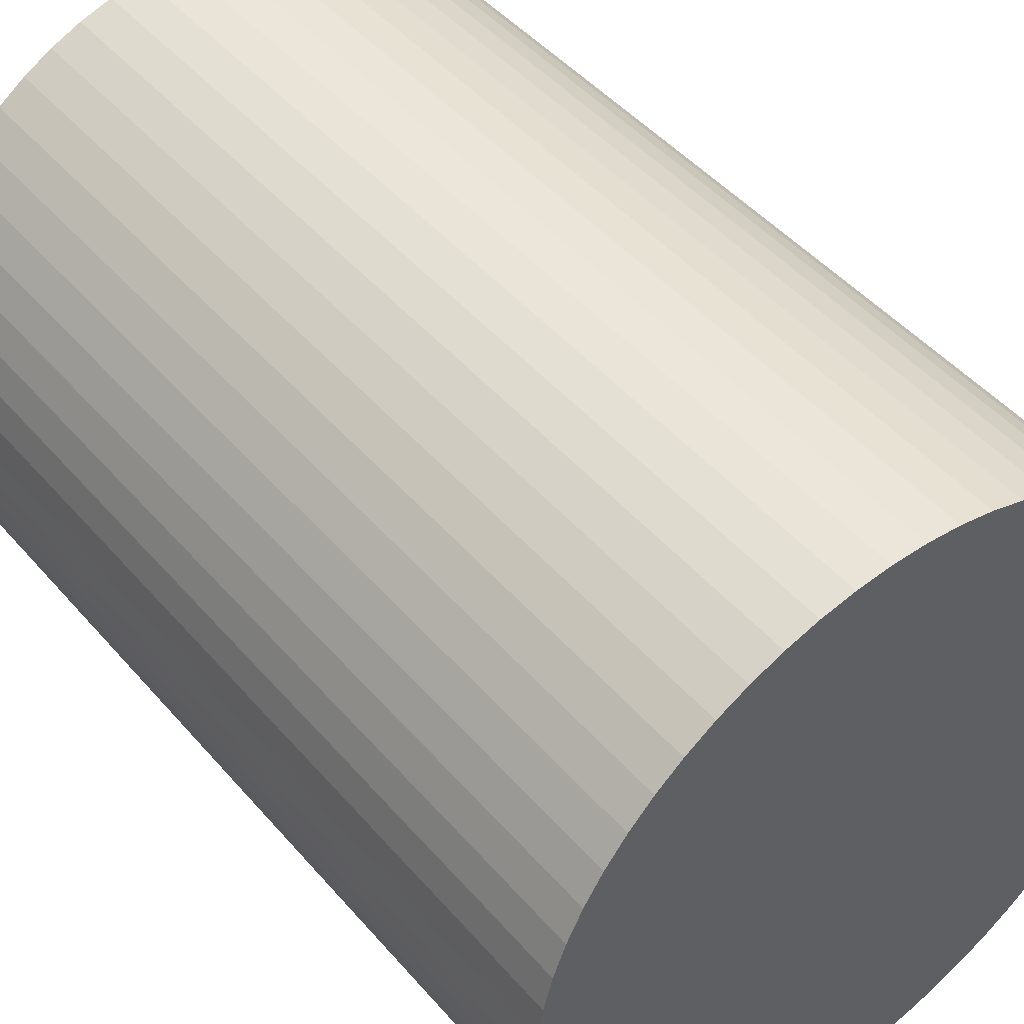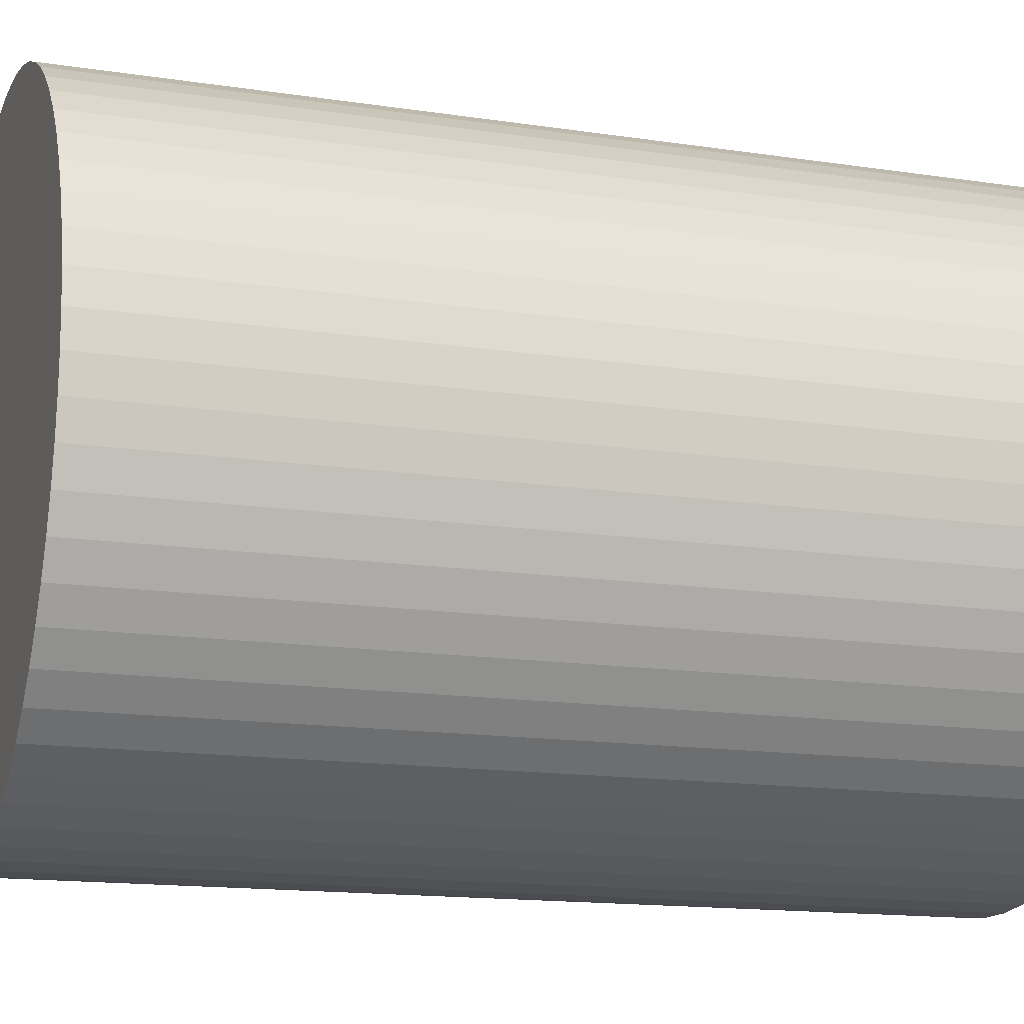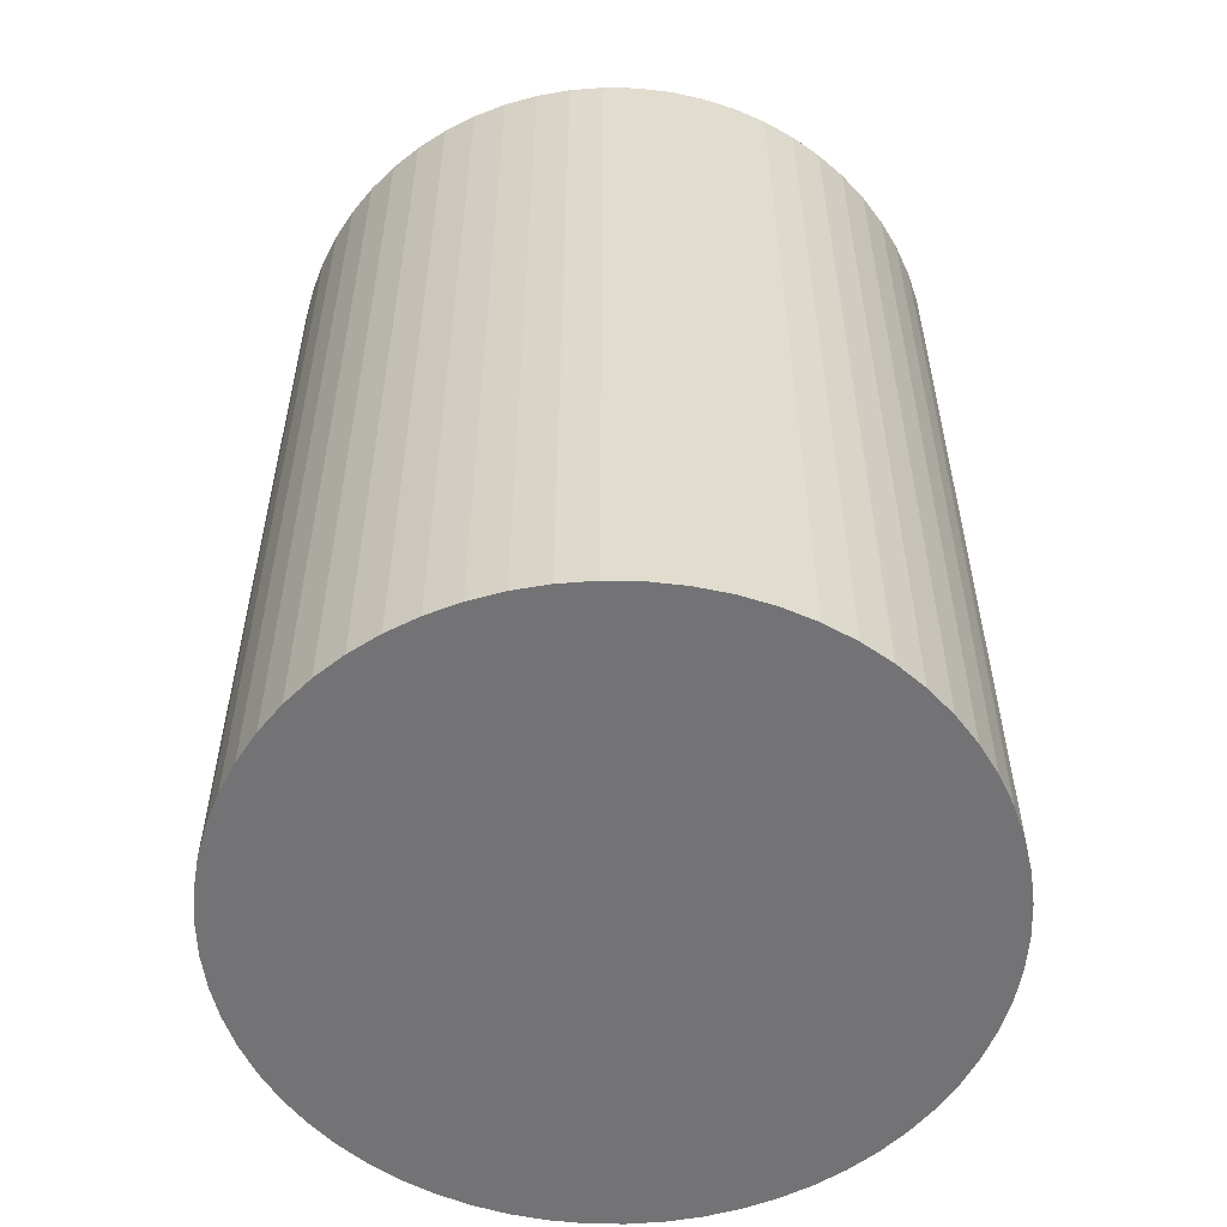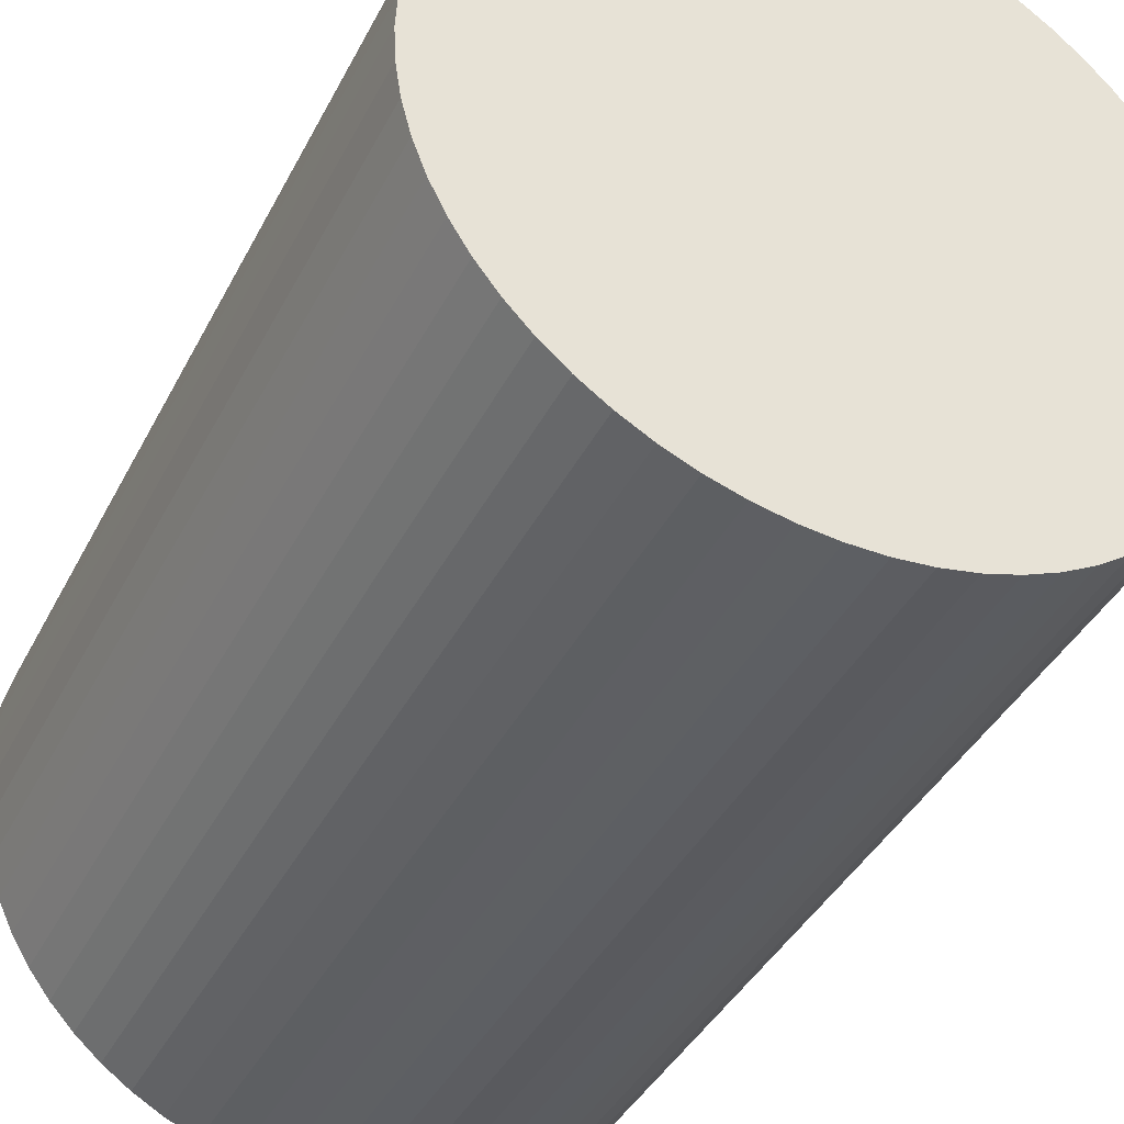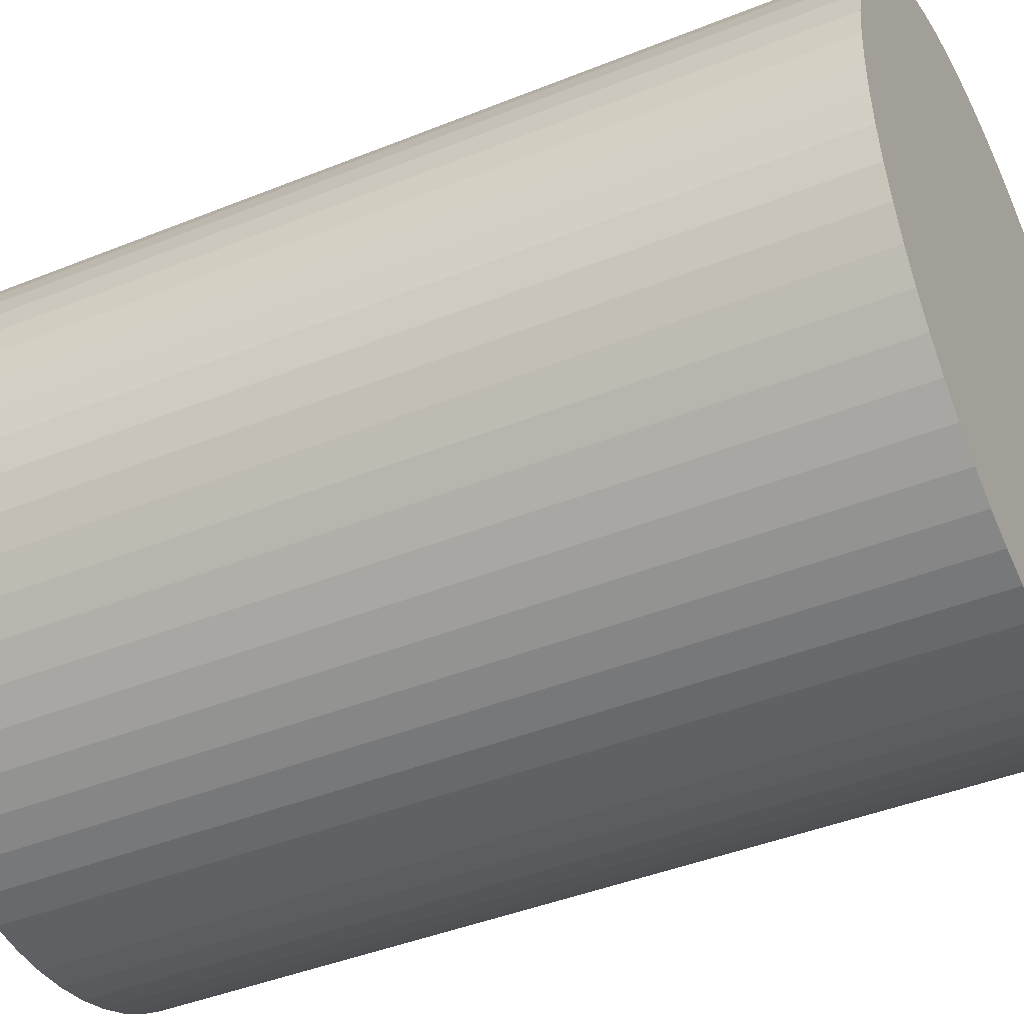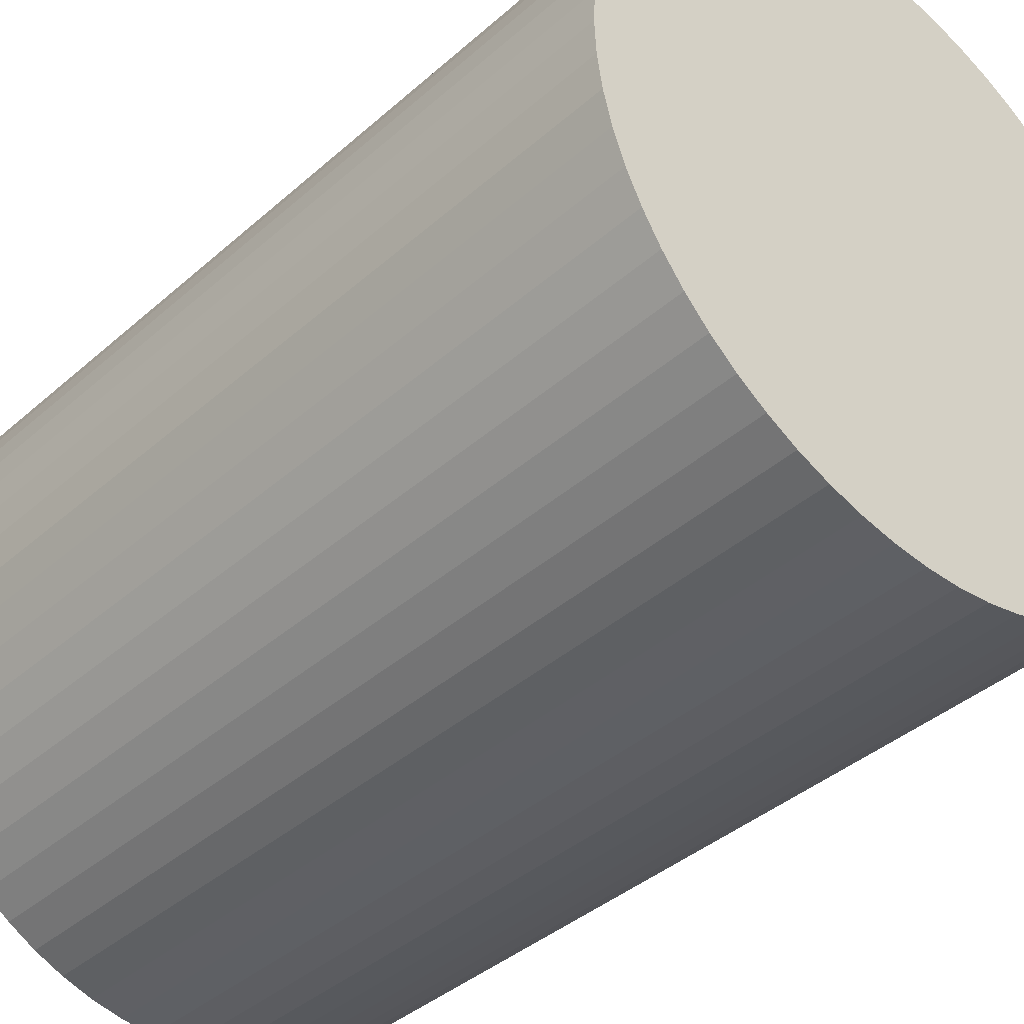
<metadata>
{"format":"obj","ext":"obj","renderer":"f3d","projection":"perspective","resolution":1024,"background":"white","views":[{"elev":46.7,"azim":141.8,"up":"+Z"},{"elev":-14.7,"azim":71.7,"up":"+Z"},{"elev":-56.0,"azim":-140.5,"up":"+Y"},{"elev":-40.0,"azim":154.9,"up":"+Z"},{"elev":-42.7,"azim":-64.3,"up":"+Z"},{"elev":-39.4,"azim":-42.5,"up":"+Z"}]}
</metadata>
<code>
v  1.044 15.78 3.329
v  0.472 15.78 2.298
v  0.732 15.78 2.828
v  1.406 15.78 3.796
v  0.267 15.78 1.744
v  0.119 15.78 1.173
v  1.812 15.78 4.223
v  0.03 15.78 0.589
v  2.26 15.78 4.608
v  2.745 15.78 4.945
v  0 15.78 9.661e-16
v  0.03 15.78 -0.59
v  3.261 15.78 5.232
v  3.803 15.78 5.464
v  0.119 15.78 -1.173
v  0.267 15.78 -1.745
v  4.366 15.78 5.641
v  4.945 15.78 5.76
v  0.472 15.78 -2.298
v  0.732 15.78 -2.828
v  5.532 15.78 5.82
v  6.122 15.78 5.82
v  1.044 15.78 -3.329
v  6.709 15.78 5.76
v  1.406 15.78 -3.796
v  7.287 15.78 5.641
v  1.812 15.78 -4.224
v  7.851 15.78 5.464
v  2.26 15.78 -4.608
v  2.745 15.78 -4.945
v  8.393 15.78 5.232
v  8.909 15.78 4.945
v  3.261 15.78 -5.232
v  9.394 15.78 4.608
v  3.803 15.78 -5.464
v  4.366 15.78 -5.641
v  9.842 15.78 4.223
v  4.945 15.78 -5.76
v  10.25 15.78 3.796
v  10.61 15.78 3.329
v  5.532 15.78 -5.82
v  10.92 15.78 2.828
v  6.122 15.78 -5.82
v  11.18 15.78 2.298
v  6.709 15.78 -5.76
v  7.288 15.78 -5.641
v  11.39 15.78 1.745
v  11.54 15.78 1.173
v  7.851 15.78 -5.464
v  8.393 15.78 -5.232
v  11.62 15.78 0.59
v  11.65 15.78 9.661e-16
v  8.909 15.78 -4.945
v  9.394 15.78 -4.608
v  11.62 15.78 -0.59
v  11.54 15.78 -1.173
v  9.842 15.78 -4.224
v  11.39 15.78 -1.745
v  10.25 15.78 -3.796
v  10.61 15.78 -3.329
v  11.18 15.78 -2.298
v  10.92 15.78 -2.828
v  11.18 1.407e-16 -2.298
v  10.92 1.732e-16 -2.828
v  10.61 2.038e-16 -3.329
v  10.25 2.324e-16 -3.796
v  9.842 2.586e-16 -4.224
v  9.394 2.822e-16 -4.608
v  8.909 3.028e-16 -4.945
v  8.393 3.204e-16 -5.232
v  7.851 3.346e-16 -5.464
v  7.288 3.454e-16 -5.641
v  6.709 3.527e-16 -5.76
v  6.122 3.564e-16 -5.82
v  5.532 3.564e-16 -5.82
v  4.945 3.527e-16 -5.76
v  4.366 3.454e-16 -5.641
v  3.803 3.346e-16 -5.464
v  3.261 3.204e-16 -5.232
v  2.745 3.028e-16 -4.945
v  2.26 2.822e-16 -4.608
v  1.812 2.586e-16 -4.224
v  1.406 2.324e-16 -3.796
v  1.044 2.038e-16 -3.329
v  0.732 1.732e-16 -2.828
v  0.472 1.407e-16 -2.298
v  0.267 1.069e-16 -1.745
v  0.119 7.183e-17 -1.173
v  0.03 3.613e-17 -0.59
v  0 0 0
v  0.03 -3.607e-17 0.589
v  0.119 -7.183e-17 1.173
v  0.267 -1.068e-16 1.744
v  0.472 -1.407e-16 2.298
v  0.732 -1.732e-16 2.828
v  1.044 -2.038e-16 3.329
v  1.406 -2.324e-16 3.796
v  1.812 -2.586e-16 4.223
v  2.26 -2.822e-16 4.608
v  2.745 -3.028e-16 4.945
v  3.261 -3.204e-16 5.232
v  3.803 -3.346e-16 5.464
v  4.366 -3.454e-16 5.641
v  4.945 -3.527e-16 5.76
v  5.532 -3.564e-16 5.82
v  6.122 -3.564e-16 5.82
v  6.709 -3.527e-16 5.76
v  7.287 -3.454e-16 5.641
v  7.851 -3.346e-16 5.464
v  8.393 -3.204e-16 5.232
v  8.909 -3.028e-16 4.945
v  9.394 -2.822e-16 4.608
v  9.842 -2.586e-16 4.223
v  10.25 -2.324e-16 3.796
v  10.61 -2.038e-16 3.329
v  10.92 -1.732e-16 2.828
v  11.18 -1.407e-16 2.298
v  11.39 1.069e-16 -1.745
v  11.39 -1.069e-16 1.745
v  11.54 -7.183e-17 1.173
v  11.62 -3.613e-17 0.59
v  11.65 0 0
v  11.62 3.613e-17 -0.59
v  11.54 7.183e-17 -1.173
g defaultobject
f 1 2 3
f 2 1 4
f 2 4 5
f 5 4 6
f 6 4 7
f 6 7 8
f 8 7 9
f 8 9 10
f 8 10 11
f 11 10 12
f 12 10 13
f 12 13 14
f 12 14 15
f 15 14 16
f 16 14 17
f 16 17 18
f 16 18 19
f 19 18 20
f 20 18 21
f 20 21 22
f 20 22 23
f 23 22 24
f 23 24 25
f 25 24 26
f 25 26 27
f 27 26 28
f 27 28 29
f 29 28 30
f 30 28 31
f 30 31 32
f 30 32 33
f 33 32 34
f 33 34 35
f 35 34 36
f 36 34 37
f 36 37 38
f 38 37 39
f 38 39 40
f 38 40 41
f 41 40 42
f 41 42 43
f 43 42 44
f 43 44 45
f 45 44 46
f 46 44 47
f 46 47 48
f 46 48 49
f 49 48 50
f 50 48 51
f 50 51 52
f 50 52 53
f 53 52 54
f 54 52 55
f 54 55 56
f 54 56 57
f 57 56 58
f 57 58 59
f 59 58 60
f 60 58 61
f 60 61 62
f 63 62 61
f 62 63 64
f 64 60 62
f 60 64 65
f 65 59 60
f 59 65 66
f 66 57 59
f 57 66 67
f 67 54 57
f 54 67 68
f 68 53 54
f 53 68 69
f 69 50 53
f 50 69 70
f 70 49 50
f 49 70 71
f 71 46 49
f 46 71 72
f 72 45 46
f 45 72 73
f 73 43 45
f 43 73 74
f 74 41 43
f 41 74 75
f 75 38 41
f 38 75 76
f 76 36 38
f 36 76 77
f 77 35 36
f 35 77 78
f 78 33 35
f 33 78 79
f 79 30 33
f 30 79 80
f 80 29 30
f 29 80 81
f 81 27 29
f 27 81 82
f 82 25 27
f 25 82 83
f 83 23 25
f 23 83 84
f 84 20 23
f 20 84 85
f 85 19 20
f 19 85 86
f 86 16 19
f 16 86 87
f 87 15 16
f 15 87 88
f 88 12 15
f 12 88 89
f 89 11 12
f 11 89 90
f 90 8 11
f 8 90 91
f 91 6 8
f 6 91 92
f 92 5 6
f 5 92 93
f 93 2 5
f 2 93 94
f 94 3 2
f 3 94 95
f 95 1 3
f 1 95 96
f 96 4 1
f 4 96 97
f 97 7 4
f 7 97 98
f 98 9 7
f 9 98 99
f 99 10 9
f 10 99 100
f 100 13 10
f 13 100 101
f 101 14 13
f 14 101 102
f 102 17 14
f 17 102 103
f 103 18 17
f 18 103 104
f 104 21 18
f 21 104 105
f 105 22 21
f 22 105 106
f 106 24 22
f 24 106 107
f 107 26 24
f 26 107 108
f 108 28 26
f 28 108 109
f 109 31 28
f 31 109 110
f 110 32 31
f 32 110 111
f 111 34 32
f 34 111 112
f 112 37 34
f 37 112 113
f 113 39 37
f 39 113 114
f 114 40 39
f 40 114 115
f 115 42 40
f 42 115 116
f 116 44 42
f 44 116 117
f 118 61 58
f 61 118 63
f 117 47 44
f 47 117 119
f 119 48 47
f 48 119 120
f 120 51 48
f 51 120 121
f 121 52 51
f 52 121 122
f 122 55 52
f 55 122 123
f 123 56 55
f 56 123 124
f 124 58 56
f 58 124 118
f 124 63 118
f 63 124 123
f 63 123 64
f 64 123 65
f 65 123 122
f 65 122 66
f 66 122 121
f 66 121 120
f 66 120 67
f 67 120 119
f 67 119 68
f 68 119 117
f 68 117 69
f 69 117 116
f 69 116 70
f 70 116 115
f 70 115 71
f 71 115 114
f 71 114 72
f 72 114 73
f 73 114 113
f 73 113 112
f 73 112 74
f 74 112 111
f 74 111 75
f 75 111 110
f 75 110 76
f 76 110 77
f 77 110 109
f 77 109 108
f 77 108 78
f 78 108 107
f 78 107 79
f 79 107 80
f 80 107 106
f 80 106 105
f 80 105 81
f 81 105 104
f 81 104 82
f 82 104 103
f 82 103 83
f 83 103 84
f 84 103 102
f 84 102 101
f 84 101 85
f 85 101 100
f 85 100 86
f 86 100 99
f 86 99 87
f 87 99 98
f 87 98 88
f 88 98 97
f 88 97 89
f 89 97 96
f 89 96 90
f 90 96 91
f 91 96 95
f 91 95 92
f 92 95 94
f 92 94 93

</code>
